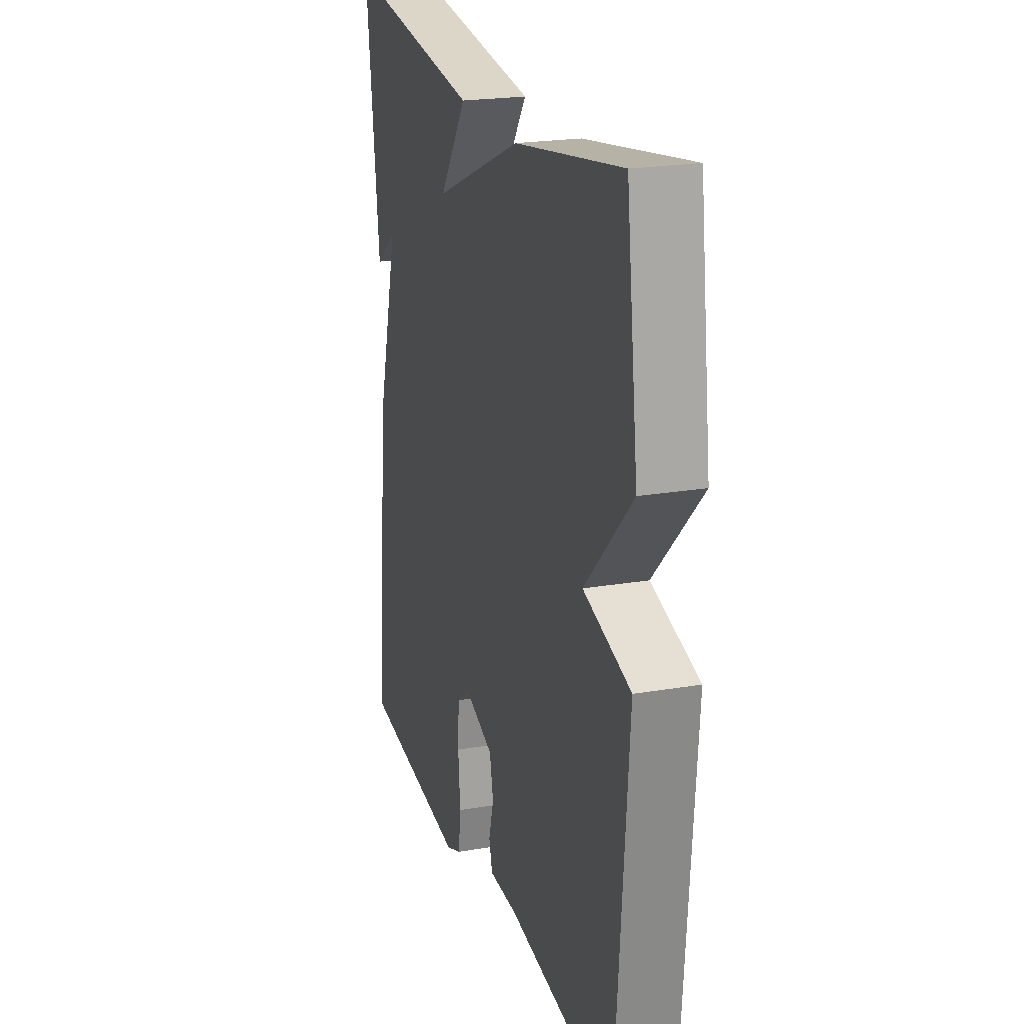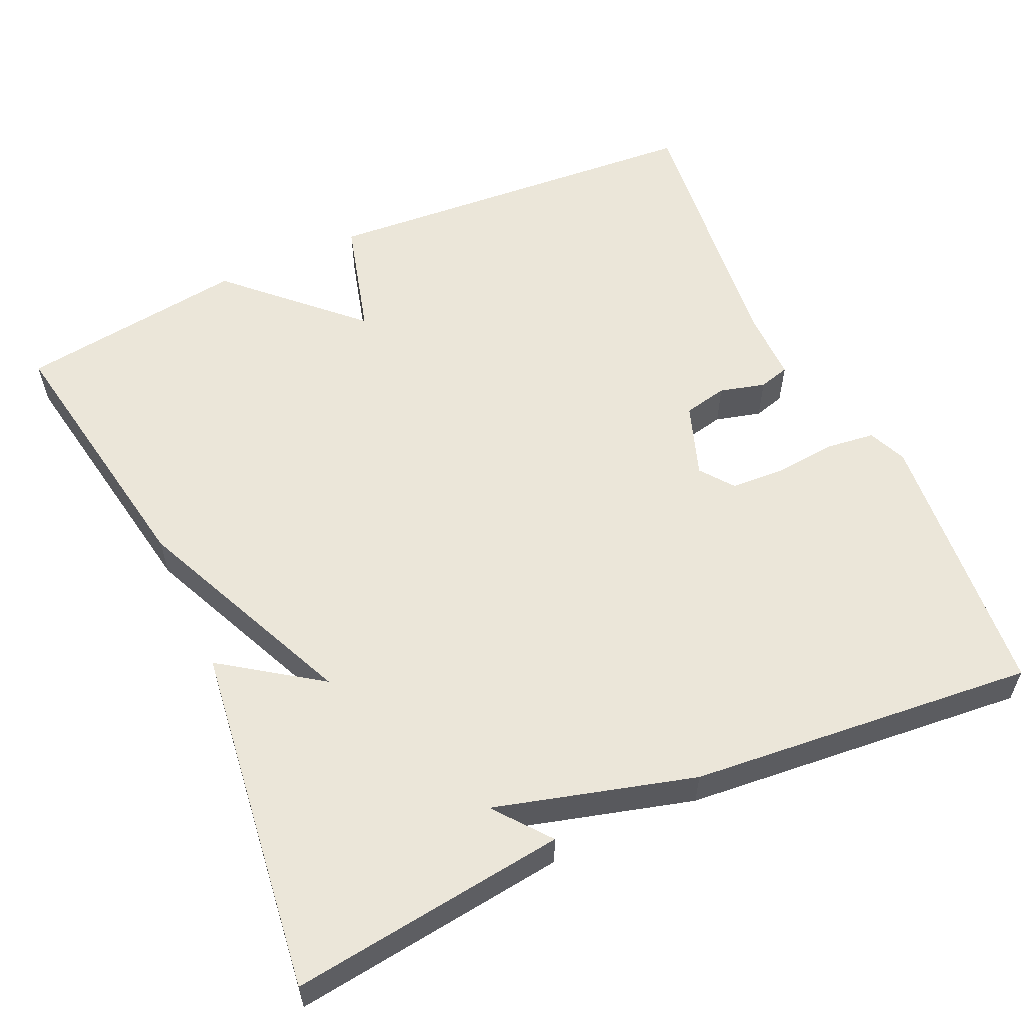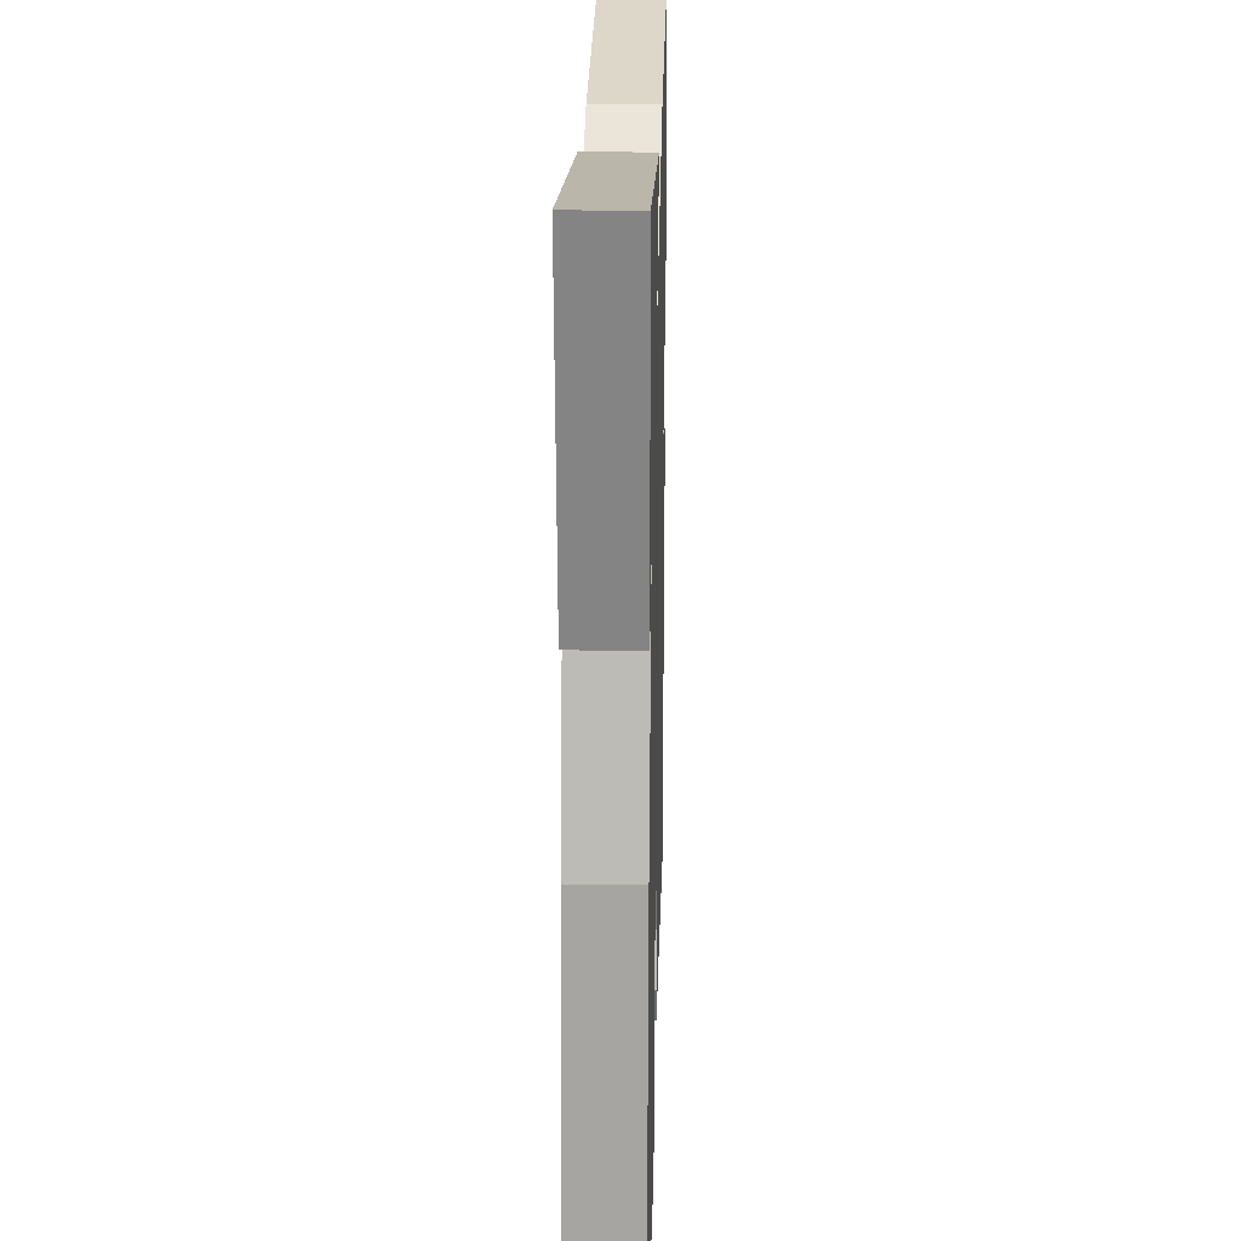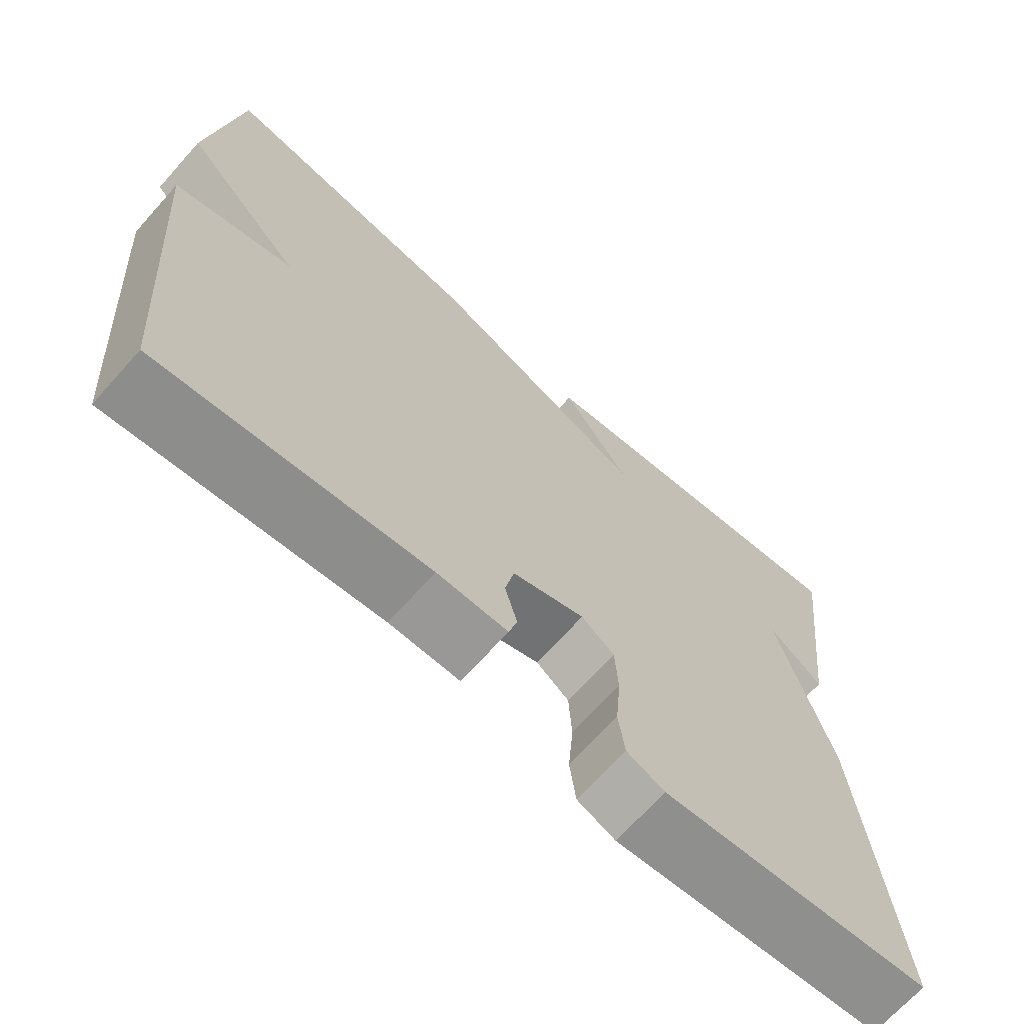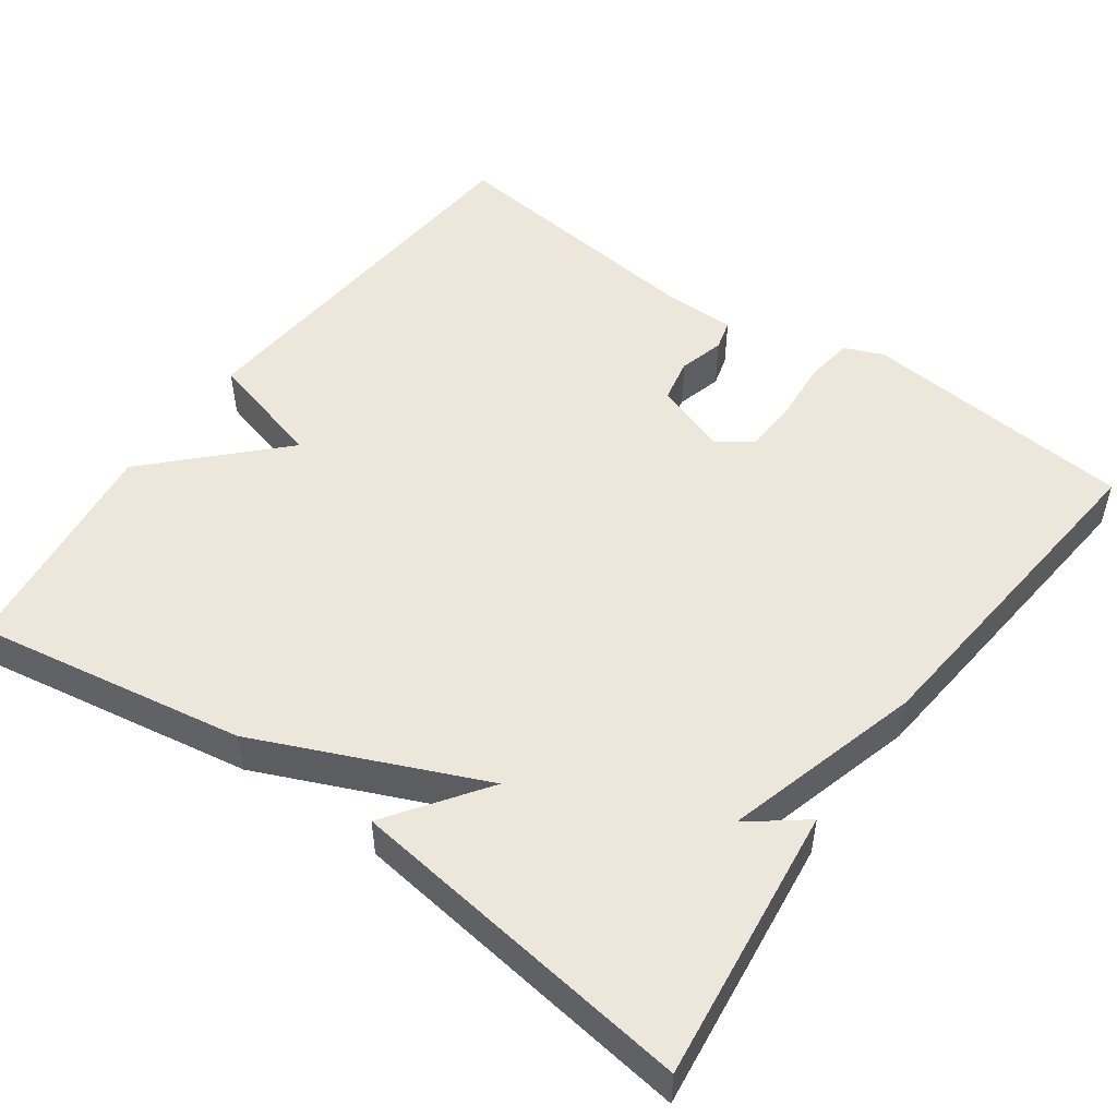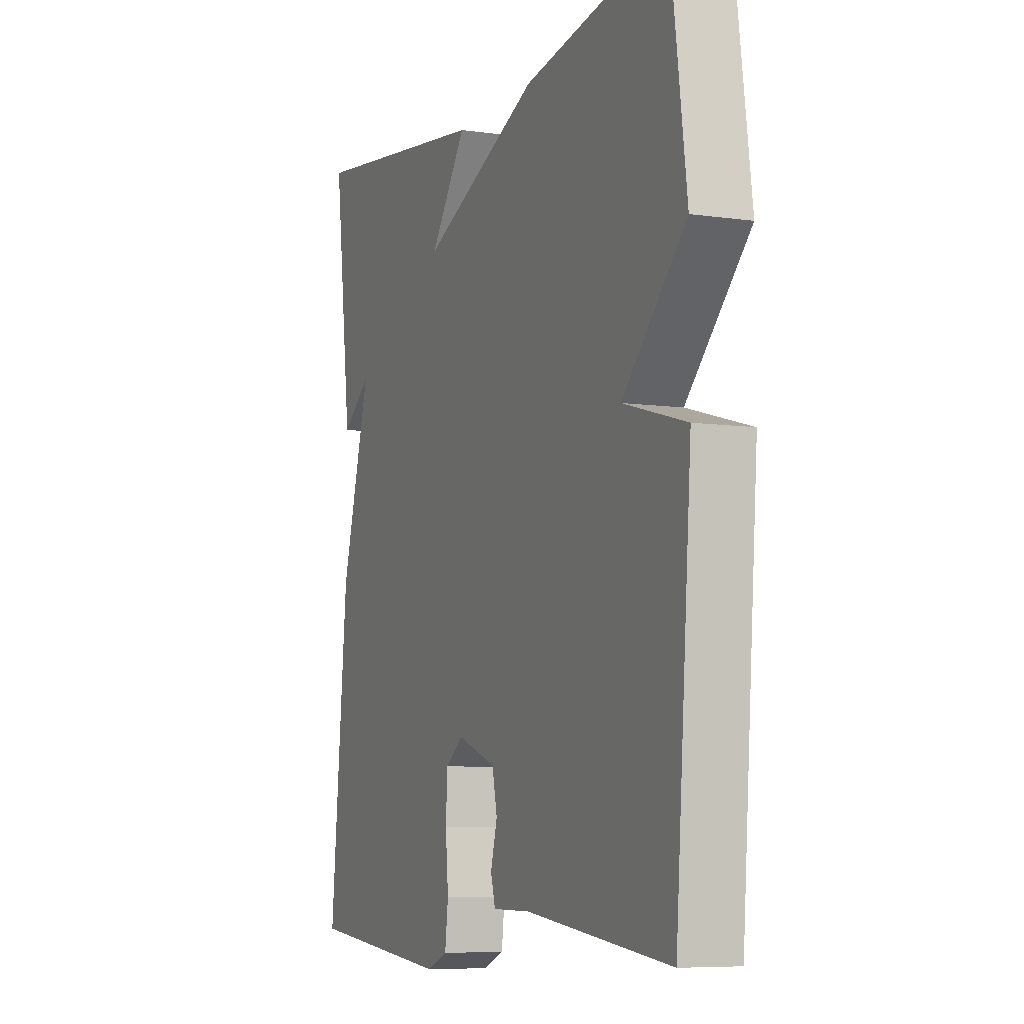
<metadata>
{"format":"obj","ext":"obj","renderer":"f3d","projection":"perspective","resolution":1024,"background":"white","views":[{"elev":22.1,"azim":-106.4,"up":"+Z"},{"elev":57.2,"azim":65.2,"up":"+Y"},{"elev":21.4,"azim":91.5,"up":"+Z"},{"elev":-68.6,"azim":-41.8,"up":"+Z"},{"elev":50.8,"azim":35.7,"up":"+Y"},{"elev":-7.2,"azim":-112.6,"up":"+Z"}]}
</metadata>
<code>
v -0.5 0.07 -0.5
v -0.539 0.07 0.005
v -0.385 0.07 0.048
v -0.539 0.07 0.205
v -0.5 0.07 0.5
v -0.151 0.07 0.441
v 0.138 0.07 0.315
v 0.049 0.07 0.441
v 0.5 0.07 0.5
v 0.457 0.07 0.145
v 0.385 0.07 0.201
v 0.457 0.07 -0.055
v 0.5 0.07 -0.5
v 0.145 0.07 -0.534
v 0.095 0.07 -0.513
v 0.087 0.07 -0.45
v 0.094 0.07 -0.37
v 0.09 0.07 -0.301
v 0.047 0.07 -0.269
v -0.048 0.07 -0.303
v -0.06 0.07 -0.36
v -0.044 0.07 -0.419
v -0.055 0.07 -0.459
v -0.148 0.07 -0.459
v -0.5 0 -0.5
v -0.539 0 0.005
v -0.385 0 0.048
v -0.539 0 0.205
v -0.5 0 0.5
v -0.151 0 0.441
v 0.138 0 0.315
v 0.049 0 0.441
v 0.5 0 0.5
v 0.457 0 0.145
v 0.385 0 0.201
v 0.457 0 -0.055
v 0.5 0 -0.5
v 0.145 0 -0.534
v 0.095 0 -0.513
v 0.087 0 -0.45
v 0.094 0 -0.37
v 0.09 0 -0.301
v 0.047 0 -0.269
v -0.048 0 -0.303
v -0.06 0 -0.36
v -0.044 0 -0.419
v -0.055 0 -0.459
v -0.148 0 -0.459
f 21 22 23 24
f 1 2 3
f 24 1 3
f 21 24 3
f 20 21 3
f 19 20 3
f 15 16 17
f 14 15 17
f 13 14 17
f 12 13 17
f 11 12 17
f 11 17 18
f 9 10 11
f 7 8 9 11
f 6 7 11
f 5 6 11
f 4 5 11
f 3 4 11
f 19 3 11
f 11 18 19
f 48 47 46 45
f 27 26 25
f 27 25 48
f 27 48 45
f 27 45 44
f 27 44 43
f 41 40 39
f 41 39 38
f 41 38 37
f 41 37 36
f 41 36 35
f 42 41 35
f 35 34 33
f 35 33 32 31
f 35 31 30
f 35 30 29
f 35 29 28
f 35 28 27
f 35 27 43
f 43 42 35
f 1 25 26 2
f 2 26 27 3
f 3 27 28 4
f 4 28 29 5
f 5 29 30 6
f 6 30 31 7
f 7 31 32 8
f 8 32 33 9
f 9 33 34 10
f 10 34 35 11
f 11 35 36 12
f 12 36 37 13
f 13 37 38 14
f 14 38 39 15
f 15 39 40 16
f 16 40 41 17
f 17 41 42 18
f 18 42 43 19
f 19 43 44 20
f 20 44 45 21
f 21 45 46 22
f 22 46 47 23
f 23 47 48 24
f 24 48 25 1

</code>
